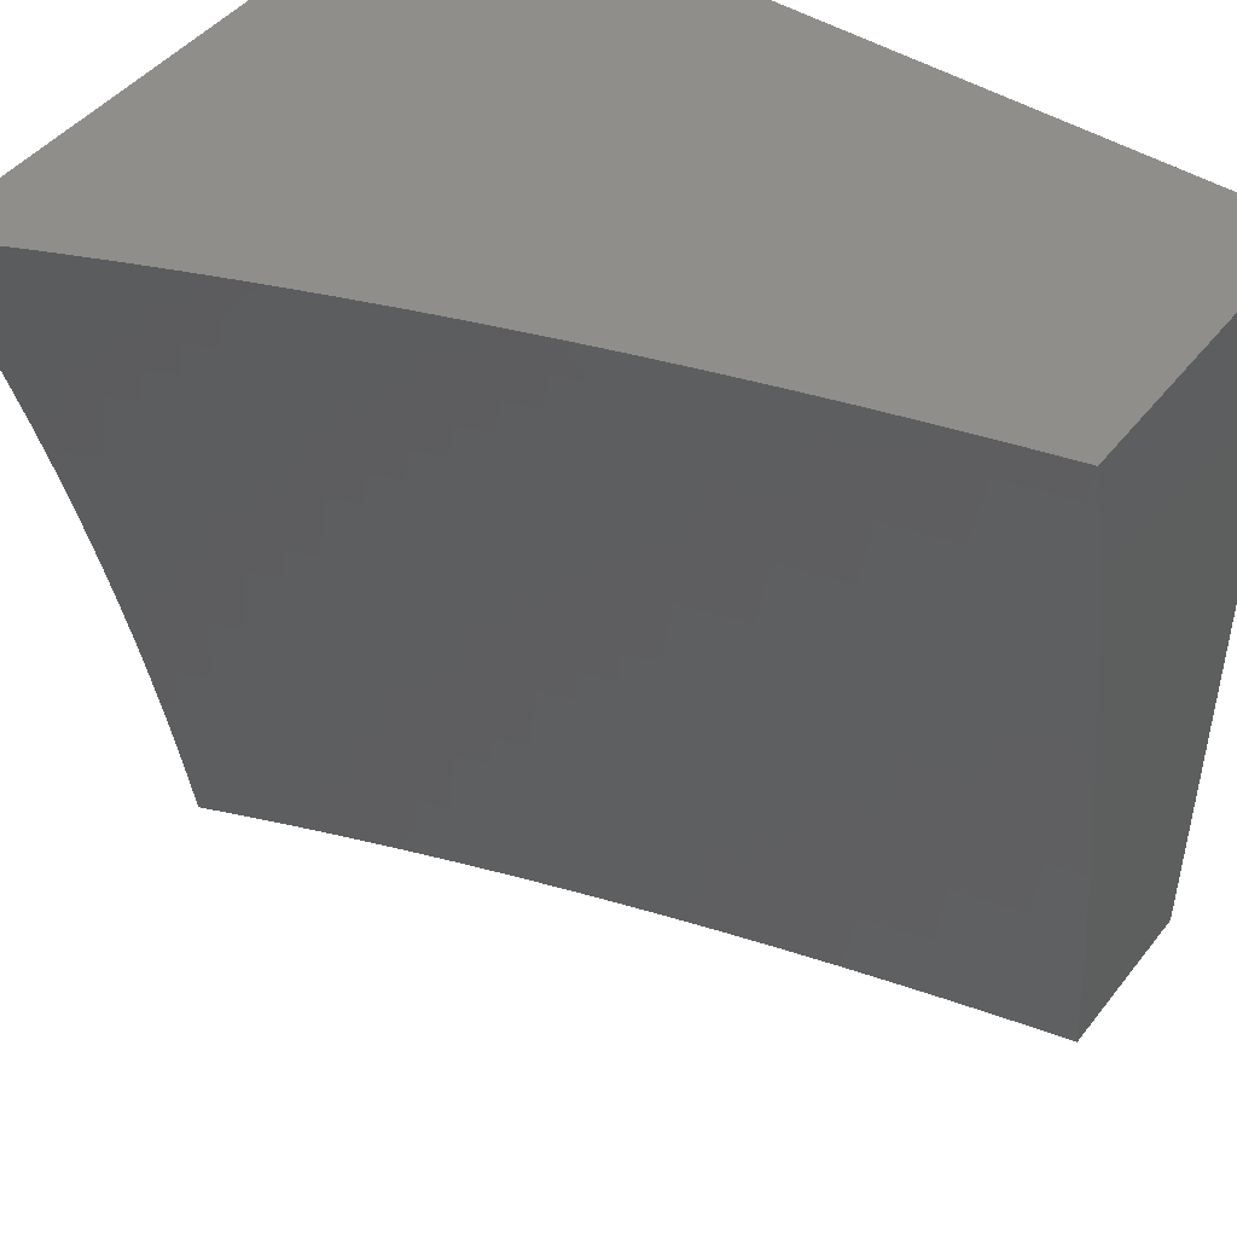
<metadata>
{"format":"stl","ext":"stl","renderer":"f3d","projection":"perspective","resolution":1024,"background":"white","views":[{"elev":46.1,"azim":36.1,"up":"+Z"}]}
</metadata>
<code>
# stl→obj: 418 verts, 832 faces
v -3 -5.532 1.067
v -3 -5.522 1
v -2.973 -5.519 1.056
v -2.944 -5.499 1
v -2.936 -5.504 1.056
v -2.898 -5.489 1.056
v -2.889 -5.493 1.111
v -2.851 -5.479 1.111
v -2.842 -5.484 1.167
v -2.804 -5.469 1.167
v -2.794 -5.474 1.223
v -2.756 -5.46 1.223
v -2.745 -5.466 1.279
v -2.707 -5.452 1.279
v -2.696 -5.458 1.334
v -2.658 -5.444 1.334
v -2.647 -5.45 1.39
v -2.608 -5.437 1.39
v -2.597 -5.443 1.446
v -2.558 -5.43 1.446
v -2.546 -5.437 1.501
v -2.507 -5.424 1.501
v -2.495 -5.431 1.556
v -2.456 -5.419 1.556
v -2.444 -5.426 1.612
v -2.405 -5.414 1.612
v -2.393 -5.422 1.667
v -2.314 -5.398 1.667
v -2.301 -5.406 1.722
v -2.222 -5.383 1.722
v -2.209 -5.392 1.777
v -2.129 -5.37 1.777
v -2.117 -5.379 1.832
v -2.037 -5.358 1.832
v -2.025 -5.368 1.886
v -2 -5.36 1.881
v -2 -5.375 1.941
v -2.886 -5.476 1
v -2.86 -5.474 1.056
v -2.813 -5.464 1.111
v -2.765 -5.455 1.167
v -2.717 -5.446 1.223
v -2.668 -5.438 1.279
v -2.619 -5.431 1.334
v -2.569 -5.424 1.39
v -2.519 -5.417 1.446
v -2.468 -5.411 1.501
v -2.417 -5.406 1.556
v -2.326 -5.39 1.612
v -2.234 -5.375 1.667
v -2.141 -5.361 1.722
v -2.049 -5.349 1.777
v -2 -5.347 1.821
v -2.828 -5.454 1
v -2.822 -5.459 1.056
v -2.775 -5.45 1.111
v -2.727 -5.441 1.167
v -2.678 -5.432 1.223
v -2.629 -5.425 1.279
v -2.58 -5.417 1.334
v -2.53 -5.411 1.39
v -2.479 -5.404 1.446
v -2.428 -5.399 1.501
v -2.337 -5.382 1.556
v -2.245 -5.367 1.612
v -2.153 -5.353 1.667
v -2.06 -5.34 1.722
v -2 -5.333 1.761
v -2.783 -5.445 1.056
v -2.769 -5.432 1
v -2.744 -5.431 1.056
v -2.709 -5.411 1
v -2.705 -5.417 1.056
v -2.666 -5.403 1.056
v -2.657 -5.408 1.111
v -2.617 -5.395 1.111
v -2.609 -5.4 1.167
v -2.569 -5.387 1.167
v -2.56 -5.392 1.223
v -2.519 -5.379 1.223
v -2.51 -5.385 1.279
v -2.47 -5.373 1.279
v -2.46 -5.379 1.334
v -2.379 -5.354 1.334
v -2.369 -5.361 1.39
v -2.287 -5.337 1.39
v -2.277 -5.344 1.446
v -2.195 -5.322 1.446
v -2.185 -5.329 1.501
v -2.102 -5.307 1.501
v -2.092 -5.315 1.556
v -2.009 -5.294 1.556
v -2.082 -5.323 1.612
v -2 -5.308 1.638
v -2.071 -5.331 1.667
v -2 -5.32 1.7
v -2.649 -5.39 1
v -2.626 -5.39 1.056
v -2.577 -5.382 1.111
v -2.528 -5.374 1.167
v -2.479 -5.367 1.223
v -2.388 -5.348 1.279
v -2.297 -5.331 1.334
v -2.204 -5.315 1.39
v -2.112 -5.3 1.446
v -2.018 -5.287 1.501
v -2 -5.285 1.514
v -2 -5.296 1.576
v -2.587 -5.37 1
v -2.585 -5.377 1.056
v -2.537 -5.369 1.111
v -2.488 -5.361 1.167
v -2.397 -5.342 1.223
v -2.306 -5.324 1.279
v -2.214 -5.308 1.334
v -2.121 -5.293 1.39
v -2.027 -5.279 1.446
v -2 -5.273 1.451
v -2.545 -5.364 1.056
v -2.525 -5.35 1
v -2.504 -5.351 1.056
v -2.462 -5.331 1
v -2.421 -5.326 1.056
v -2.398 -5.312 1
v -2.338 -5.302 1.056
v -2.334 -5.294 1
v -2.253 -5.279 1.056
v -2.268 -5.276 1
v -2.202 -5.258 1
v -2.168 -5.256 1.056
v -2.136 -5.242 1
v -2.081 -5.235 1.056
v -2.068 -5.225 1
v -2 -5.209 1
v -2 -5.225 1.131
v -2.075 -5.24 1.111
v -2.161 -5.262 1.111
v -2.246 -5.284 1.111
v -2.33 -5.307 1.111
v -2.414 -5.331 1.111
v -2.496 -5.356 1.111
v -2.068 -5.246 1.167
v -2 -5.234 1.196
v -2.06 -5.252 1.223
v -2 -5.243 1.26
v -2.053 -5.258 1.279
v -2 -5.253 1.324
v -2.045 -5.265 1.334
v -2 -5.263 1.388
v -2.036 -5.272 1.39
v -2.011 -5.378 1.943
v -2 -5.389 2
v -2.066 -5.407 2
v -2.091 -5.399 1.943
v -2.132 -5.425 2
v -2.169 -5.42 1.943
v -2.198 -5.443 2
v -2.247 -5.443 1.943
v -2.263 -5.462 2
v -2.323 -5.466 1.943
v -2.328 -5.482 2
v -2.361 -5.478 1.943
v -2.393 -5.503 2
v -2.399 -5.49 1.943
v -2.436 -5.502 1.943
v -2.452 -5.493 1.886
v -2.49 -5.505 1.886
v -2.505 -5.497 1.832
v -2.542 -5.509 1.832
v -2.557 -5.501 1.777
v -2.594 -5.514 1.777
v -2.608 -5.506 1.722
v -2.645 -5.52 1.722
v -2.66 -5.512 1.667
v -2.697 -5.526 1.667
v -2.71 -5.518 1.612
v -2.747 -5.532 1.612
v -2.761 -5.525 1.556
v -2.797 -5.539 1.556
v -2.811 -5.533 1.501
v -2.847 -5.547 1.501
v -2.86 -5.541 1.446
v -2.896 -5.556 1.446
v -2.909 -5.55 1.39
v -2.945 -5.565 1.39
v -2.957 -5.559 1.334
v -2.993 -5.574 1.334
v -2.968 -5.553 1.279
v -3 -5.564 1.266
v -2.979 -5.548 1.223
v -3 -5.553 1.2
v -2.99 -5.543 1.167
v -3 -5.542 1.134
v -2.954 -5.528 1.167
v -2.963 -5.523 1.111
v -2.917 -5.513 1.167
v -2.926 -5.508 1.111
v -2.879 -5.498 1.167
v -2.457 -5.525 2
v -2.473 -5.515 1.943
v -2.527 -5.518 1.886
v -2.579 -5.522 1.832
v -2.631 -5.527 1.777
v -2.682 -5.533 1.722
v -2.733 -5.539 1.667
v -2.784 -5.546 1.612
v -2.834 -5.554 1.556
v -2.883 -5.562 1.501
v -2.932 -5.571 1.446
v -2.98 -5.58 1.39
v -3 -5.577 1.331
v -2.51 -5.527 1.943
v -2.521 -5.547 2
v -2.546 -5.54 1.943
v -2.583 -5.553 1.943
v -2.6 -5.544 1.886
v -2.636 -5.558 1.886
v -2.652 -5.549 1.832
v -2.688 -5.563 1.832
v -2.703 -5.555 1.777
v -2.739 -5.569 1.777
v -2.754 -5.561 1.722
v -2.79 -5.575 1.722
v -2.805 -5.568 1.667
v -2.841 -5.582 1.667
v -2.855 -5.575 1.612
v -2.891 -5.59 1.612
v -2.905 -5.583 1.556
v -2.94 -5.598 1.556
v -2.954 -5.592 1.501
v -2.989 -5.607 1.501
v -3 -5.603 1.459
v -3 -5.617 1.522
v -2.975 -5.613 1.556
v -3 -5.631 1.584
v -2.96 -5.62 1.612
v -2.994 -5.635 1.612
v -2.945 -5.627 1.667
v -2.979 -5.642 1.667
v -2.929 -5.634 1.722
v -2.963 -5.649 1.722
v -2.913 -5.641 1.777
v -2.946 -5.656 1.777
v -2.896 -5.649 1.832
v -2.929 -5.663 1.832
v -2.878 -5.656 1.886
v -2.912 -5.671 1.886
v -2.86 -5.665 1.943
v -2.893 -5.68 1.943
v -2.83 -5.669 2
v -2.888 -5.695 2
v -2.585 -5.57 2
v -2.618 -5.567 1.943
v -2.671 -5.571 1.886
v -2.723 -5.577 1.832
v -2.775 -5.583 1.777
v -2.825 -5.59 1.722
v -2.876 -5.597 1.667
v -2.926 -5.605 1.612
v -2.648 -5.594 2
v -2.654 -5.58 1.943
v -2.707 -5.585 1.886
v -2.759 -5.591 1.832
v -2.81 -5.597 1.777
v -2.86 -5.604 1.722
v -2.91 -5.612 1.667
v -2.689 -5.594 1.943
v -2.71 -5.618 2
v -2.724 -5.608 1.943
v -2.758 -5.622 1.943
v -2.777 -5.613 1.886
v -2.811 -5.627 1.886
v -2.828 -5.619 1.832
v -2.862 -5.634 1.832
v -2.879 -5.626 1.777
v -2.77 -5.643 2
v -2.792 -5.636 1.943
v -2.845 -5.642 1.886
v -2.826 -5.65 1.943
v -2.925 -5.694 1.943
v -2.945 -5.721 2
v -2.957 -5.709 1.943
v -2.989 -5.725 1.943
v -3 -5.712 1.885
v -3 -5.73 1.943
v -3 -5.748 2
v -2.977 -5.701 1.886
v -3 -5.695 1.826
v -2.995 -5.694 1.832
v -2.962 -5.679 1.832
v -2.945 -5.686 1.886
v -2.98 -5.671 1.777
v -3 -5.678 1.767
v -2.996 -5.664 1.722
v -3 -5.662 1.707
v -3 -5.646 1.646
v -2.967 -5.586 1.446
v -3 -5.589 1.395
v -2.943 -5.533 1.223
v -2.906 -5.518 1.223
v -2.869 -5.503 1.223
v -2.832 -5.489 1.223
v -2.932 -5.538 1.279
v -2.896 -5.523 1.279
v -2.859 -5.509 1.279
v -2.821 -5.494 1.279
v -2.783 -5.48 1.279
v -2.921 -5.544 1.334
v -2.884 -5.529 1.334
v -2.847 -5.514 1.334
v -2.81 -5.5 1.334
v -2.773 -5.486 1.334
v -2.735 -5.471 1.334
v -2.872 -5.535 1.39
v -2.823 -5.526 1.446
v -2.774 -5.518 1.501
v -2.724 -5.511 1.556
v -2.673 -5.504 1.612
v -2.622 -5.498 1.667
v -2.571 -5.493 1.722
v -2.519 -5.488 1.777
v -2.467 -5.484 1.832
v -2.415 -5.48 1.886
v -2.869 -5.568 1.556
v -2.919 -5.577 1.501
v -2.82 -5.561 1.612
v -2.769 -5.554 1.667
v -2.718 -5.547 1.722
v -2.667 -5.541 1.777
v -2.615 -5.536 1.832
v -2.563 -5.531 1.886
v -2.793 -5.605 1.832
v -2.844 -5.612 1.777
v -2.742 -5.599 1.886
v -2.895 -5.619 1.722
v -2.836 -5.52 1.39
v -2.799 -5.506 1.39
v -2.761 -5.492 1.39
v -2.723 -5.478 1.39
v -2.685 -5.464 1.39
v -2.786 -5.512 1.446
v -2.737 -5.504 1.501
v -2.687 -5.497 1.556
v -2.636 -5.491 1.612
v -2.585 -5.485 1.667
v -2.533 -5.48 1.722
v -2.482 -5.475 1.777
v -2.429 -5.471 1.832
v -2.377 -5.468 1.886
v -2.749 -5.498 1.446
v -2.712 -5.484 1.446
v -2.674 -5.47 1.446
v -2.635 -5.457 1.446
v -2.736 -5.436 1.111
v -2.688 -5.427 1.167
v -2.639 -5.419 1.223
v -2.59 -5.411 1.279
v -2.54 -5.404 1.334
v -2.49 -5.398 1.39
v -2.439 -5.392 1.446
v -2.348 -5.375 1.501
v -2.256 -5.359 1.556
v -2.164 -5.344 1.612
v -2.699 -5.49 1.501
v -2.649 -5.484 1.556
v -2.598 -5.478 1.612
v -2.547 -5.472 1.667
v -2.495 -5.467 1.722
v -2.443 -5.463 1.777
v -2.391 -5.459 1.832
v -2.339 -5.456 1.886
v -2.662 -5.477 1.501
v -2.623 -5.463 1.501
v -2.585 -5.45 1.501
v -2.697 -5.422 1.111
v -2.648 -5.413 1.167
v -2.599 -5.406 1.223
v -2.55 -5.398 1.279
v -2.5 -5.391 1.334
v -2.45 -5.385 1.39
v -2.359 -5.368 1.446
v -2.267 -5.351 1.501
v -2.175 -5.337 1.556
v -2.611 -5.47 1.556
v -2.56 -5.464 1.612
v -2.509 -5.459 1.667
v -2.457 -5.454 1.722
v -2.405 -5.45 1.777
v -2.353 -5.447 1.832
v -2.262 -5.433 1.886
v -2.573 -5.457 1.556
v -2.534 -5.444 1.556
v -2.522 -5.451 1.612
v -2.47 -5.446 1.667
v -2.419 -5.442 1.722
v -2.367 -5.438 1.777
v -2.275 -5.424 1.832
v -2.183 -5.41 1.886
v -2.483 -5.439 1.612
v -2.432 -5.434 1.667
v -2.38 -5.43 1.722
v -2.289 -5.415 1.777
v -2.197 -5.401 1.832
v -2.104 -5.389 1.886
v -2.406 -5.336 1.167
v -2.323 -5.312 1.167
v -2.239 -5.289 1.167
v -2.154 -5.267 1.167
v -2.314 -5.318 1.223
v -2.222 -5.301 1.279
v -2.13 -5.286 1.334
v -2.231 -5.295 1.223
v -2.146 -5.273 1.223
v -2.138 -5.279 1.279
v -2 -5 2
v -2 -5 1
v -3 -5 1
v -3 -5 2
f 1 2 3
f 3 2 4
f 3 4 5
f 5 4 6
f 5 6 7
f 7 6 8
f 7 8 9
f 9 8 10
f 9 10 11
f 11 10 12
f 11 12 13
f 13 12 14
f 13 14 15
f 15 14 16
f 15 16 17
f 17 16 18
f 17 18 19
f 19 18 20
f 19 20 21
f 21 20 22
f 21 22 23
f 23 22 24
f 23 24 25
f 25 24 26
f 25 26 27
f 27 26 28
f 27 28 29
f 29 28 30
f 29 30 31
f 31 30 32
f 31 32 33
f 33 32 34
f 33 34 35
f 35 34 36
f 35 36 37
f 4 38 6
f 6 38 39
f 6 39 8
f 8 39 40
f 8 40 10
f 10 40 41
f 10 41 12
f 12 41 42
f 12 42 14
f 14 42 43
f 14 43 16
f 16 43 44
f 16 44 18
f 18 44 45
f 18 45 20
f 20 45 46
f 20 46 22
f 22 46 47
f 22 47 24
f 24 47 48
f 24 48 26
f 26 48 49
f 26 49 28
f 28 49 50
f 28 50 30
f 30 50 51
f 30 51 32
f 32 51 52
f 32 52 34
f 34 52 53
f 34 53 36
f 38 54 39
f 39 54 55
f 39 55 40
f 40 55 56
f 40 56 41
f 41 56 57
f 41 57 42
f 42 57 58
f 42 58 43
f 43 58 59
f 43 59 44
f 44 59 60
f 44 60 45
f 45 60 61
f 45 61 46
f 46 61 62
f 46 62 47
f 47 62 63
f 47 63 48
f 48 63 64
f 48 64 49
f 49 64 65
f 49 65 50
f 50 65 66
f 50 66 51
f 51 66 67
f 51 67 52
f 52 67 68
f 52 68 53
f 55 54 69
f 69 54 70
f 69 70 71
f 71 70 72
f 71 72 73
f 73 72 74
f 73 74 75
f 75 74 76
f 75 76 77
f 77 76 78
f 77 78 79
f 79 78 80
f 79 80 81
f 81 80 82
f 81 82 83
f 83 82 84
f 83 84 85
f 85 84 86
f 85 86 87
f 87 86 88
f 87 88 89
f 89 88 90
f 89 90 91
f 91 90 92
f 91 92 93
f 93 92 94
f 93 94 95
f 95 94 96
f 95 96 67
f 67 96 68
f 72 97 74
f 74 97 98
f 74 98 76
f 76 98 99
f 76 99 78
f 78 99 100
f 78 100 80
f 80 100 101
f 80 101 82
f 82 101 102
f 82 102 84
f 84 102 103
f 84 103 86
f 86 103 104
f 86 104 88
f 88 104 105
f 88 105 90
f 90 105 106
f 90 106 92
f 92 106 107
f 92 107 108
f 97 109 98
f 98 109 110
f 98 110 99
f 99 110 111
f 99 111 100
f 100 111 112
f 100 112 101
f 101 112 113
f 101 113 102
f 102 113 114
f 102 114 103
f 103 114 115
f 103 115 104
f 104 115 116
f 104 116 105
f 105 116 117
f 105 117 106
f 106 117 118
f 106 118 107
f 110 109 119
f 119 109 120
f 119 120 121
f 121 120 122
f 121 122 123
f 123 122 124
f 123 124 125
f 125 124 126
f 125 126 127
f 127 126 128
f 127 128 129
f 127 129 130
f 130 129 131
f 130 131 132
f 132 131 133
f 132 133 134
f 134 135 132
f 132 135 136
f 132 136 130
f 130 136 137
f 130 137 127
f 127 137 138
f 127 138 125
f 125 138 139
f 125 139 123
f 123 139 140
f 123 140 121
f 121 140 141
f 121 141 119
f 119 141 111
f 119 111 110
f 136 135 142
f 142 135 143
f 142 143 144
f 144 143 145
f 144 145 146
f 146 145 147
f 146 147 148
f 148 147 149
f 148 149 150
f 150 149 118
f 150 118 117
f 108 94 92
f 35 37 151
f 151 37 152
f 151 152 153
f 151 153 154
f 154 153 155
f 154 155 156
f 156 155 157
f 156 157 158
f 158 157 159
f 158 159 160
f 160 159 161
f 160 161 162
f 162 161 163
f 162 163 164
f 164 163 165
f 164 165 166
f 166 165 167
f 166 167 168
f 168 167 169
f 168 169 170
f 170 169 171
f 170 171 172
f 172 171 173
f 172 173 174
f 174 173 175
f 174 175 176
f 176 175 177
f 176 177 178
f 178 177 179
f 178 179 180
f 180 179 181
f 180 181 182
f 182 181 183
f 182 183 184
f 184 183 185
f 184 185 186
f 186 185 187
f 186 187 188
f 188 187 189
f 188 189 190
f 190 189 191
f 190 191 192
f 192 191 193
f 192 193 194
f 194 193 195
f 194 195 196
f 196 195 197
f 196 197 198
f 198 197 7
f 198 7 9
f 163 199 165
f 165 199 200
f 165 200 167
f 167 200 201
f 167 201 169
f 169 201 202
f 169 202 171
f 171 202 203
f 171 203 173
f 173 203 204
f 173 204 175
f 175 204 205
f 175 205 177
f 177 205 206
f 177 206 179
f 179 206 207
f 179 207 181
f 181 207 208
f 181 208 183
f 183 208 209
f 183 209 185
f 185 209 210
f 185 210 187
f 187 210 211
f 187 211 189
f 200 199 212
f 212 199 213
f 212 213 214
f 214 213 215
f 214 215 216
f 216 215 217
f 216 217 218
f 218 217 219
f 218 219 220
f 220 219 221
f 220 221 222
f 222 221 223
f 222 223 224
f 224 223 225
f 224 225 226
f 226 225 227
f 226 227 228
f 228 227 229
f 228 229 230
f 230 229 231
f 230 231 232
f 232 231 233
f 233 231 234
f 233 234 235
f 235 234 236
f 235 236 237
f 237 236 238
f 237 238 239
f 239 238 240
f 239 240 241
f 241 240 242
f 241 242 243
f 243 242 244
f 243 244 245
f 245 244 246
f 245 246 247
f 247 246 248
f 247 248 249
f 249 248 250
f 249 250 251
f 213 252 215
f 215 252 253
f 215 253 217
f 217 253 254
f 217 254 219
f 219 254 255
f 219 255 221
f 221 255 256
f 221 256 223
f 223 256 257
f 223 257 225
f 225 257 258
f 225 258 227
f 227 258 259
f 227 259 229
f 229 259 234
f 229 234 231
f 252 260 253
f 253 260 261
f 253 261 254
f 254 261 262
f 254 262 255
f 255 262 263
f 255 263 256
f 256 263 264
f 256 264 257
f 257 264 265
f 257 265 258
f 258 265 266
f 258 266 259
f 259 266 236
f 259 236 234
f 261 260 267
f 267 260 268
f 267 268 269
f 269 268 270
f 269 270 271
f 271 270 272
f 271 272 273
f 273 272 274
f 273 274 275
f 275 274 242
f 275 242 240
f 268 276 270
f 270 276 277
f 270 277 272
f 272 277 278
f 272 278 274
f 274 278 244
f 274 244 242
f 277 276 279
f 279 276 250
f 279 250 248
f 249 251 280
f 280 251 281
f 280 281 282
f 282 281 283
f 282 283 284
f 284 283 285
f 285 283 286
f 286 283 281
f 282 284 287
f 287 284 288
f 287 288 289
f 289 288 290
f 289 290 291
f 291 290 247
f 291 247 249
f 290 288 292
f 292 288 293
f 292 293 294
f 294 293 295
f 294 295 241
f 241 295 239
f 295 296 239
f 239 296 237
f 296 235 237
f 230 232 297
f 297 232 298
f 297 298 210
f 210 298 211
f 193 1 195
f 195 1 3
f 195 3 197
f 197 3 5
f 197 5 7
f 190 192 299
f 299 192 194
f 299 194 300
f 300 194 196
f 300 196 301
f 301 196 198
f 301 198 302
f 302 198 9
f 302 9 11
f 188 190 303
f 303 190 299
f 303 299 304
f 304 299 300
f 304 300 305
f 305 300 301
f 305 301 306
f 306 301 302
f 306 302 307
f 307 302 11
f 307 11 13
f 186 188 308
f 308 188 303
f 308 303 309
f 309 303 304
f 309 304 310
f 310 304 305
f 310 305 311
f 311 305 306
f 311 306 312
f 312 306 307
f 312 307 313
f 313 307 13
f 313 13 15
f 186 308 184
f 184 308 314
f 184 314 182
f 182 314 315
f 182 315 180
f 180 315 316
f 180 316 178
f 178 316 317
f 178 317 176
f 176 317 318
f 176 318 174
f 174 318 319
f 174 319 172
f 172 319 320
f 172 320 170
f 170 320 321
f 170 321 168
f 168 321 322
f 168 322 166
f 166 322 323
f 166 323 164
f 164 323 162
f 314 308 309
f 208 324 325
f 325 324 228
f 325 228 230
f 228 324 226
f 226 324 326
f 226 326 224
f 224 326 327
f 224 327 222
f 222 327 328
f 222 328 220
f 220 328 329
f 220 329 218
f 218 329 330
f 218 330 216
f 216 330 331
f 216 331 214
f 214 331 212
f 326 324 207
f 207 324 208
f 264 332 333
f 333 332 273
f 333 273 275
f 273 332 271
f 271 332 334
f 271 334 269
f 269 334 267
f 334 332 263
f 263 332 264
f 264 333 265
f 265 333 335
f 265 335 266
f 266 335 238
f 266 238 236
f 335 333 275
f 208 325 209
f 209 325 297
f 209 297 210
f 297 325 230
f 314 309 336
f 336 309 310
f 336 310 337
f 337 310 311
f 337 311 338
f 338 311 312
f 338 312 339
f 339 312 313
f 339 313 340
f 340 313 15
f 340 15 17
f 314 336 315
f 315 336 341
f 315 341 316
f 316 341 342
f 316 342 317
f 317 342 343
f 317 343 318
f 318 343 344
f 318 344 319
f 319 344 345
f 319 345 320
f 320 345 346
f 320 346 321
f 321 346 347
f 321 347 322
f 322 347 348
f 322 348 323
f 323 348 349
f 323 349 162
f 162 349 160
f 341 336 337
f 326 207 206
f 326 206 327
f 327 206 205
f 327 205 328
f 328 205 204
f 328 204 329
f 329 204 203
f 329 203 330
f 330 203 202
f 330 202 331
f 331 202 201
f 331 201 212
f 212 201 200
f 334 263 262
f 261 267 262
f 262 267 334
f 341 337 350
f 350 337 338
f 350 338 351
f 351 338 339
f 351 339 352
f 352 339 340
f 352 340 353
f 353 340 17
f 353 17 19
f 55 69 56
f 56 69 354
f 56 354 57
f 57 354 355
f 57 355 58
f 58 355 356
f 58 356 59
f 59 356 357
f 59 357 60
f 60 357 358
f 60 358 61
f 61 358 359
f 61 359 62
f 62 359 360
f 62 360 63
f 63 360 361
f 63 361 64
f 64 361 362
f 64 362 65
f 65 362 363
f 65 363 66
f 66 363 95
f 66 95 67
f 351 364 350
f 350 364 342
f 350 342 341
f 342 364 343
f 343 364 365
f 343 365 344
f 344 365 366
f 344 366 345
f 345 366 367
f 345 367 346
f 346 367 368
f 346 368 347
f 347 368 369
f 347 369 348
f 348 369 370
f 348 370 349
f 349 370 371
f 349 371 160
f 160 371 158
f 364 351 372
f 372 351 352
f 372 352 373
f 373 352 353
f 373 353 374
f 374 353 19
f 374 19 21
f 69 71 354
f 354 71 375
f 354 375 355
f 355 375 376
f 355 376 356
f 356 376 377
f 356 377 357
f 357 377 378
f 357 378 358
f 358 378 379
f 358 379 359
f 359 379 380
f 359 380 360
f 360 380 381
f 360 381 361
f 361 381 382
f 361 382 362
f 362 382 383
f 362 383 363
f 363 383 93
f 363 93 95
f 364 372 365
f 365 372 384
f 365 384 366
f 366 384 385
f 366 385 367
f 367 385 386
f 367 386 368
f 368 386 387
f 368 387 369
f 369 387 388
f 369 388 370
f 370 388 389
f 370 389 371
f 371 389 390
f 371 390 158
f 158 390 156
f 384 372 373
f 73 75 375
f 375 75 376
f 377 376 77
f 77 376 75
f 384 373 391
f 391 373 374
f 391 374 392
f 392 374 21
f 392 21 23
f 384 391 385
f 385 391 393
f 385 393 386
f 386 393 394
f 386 394 387
f 387 394 395
f 387 395 388
f 388 395 396
f 388 396 389
f 389 396 397
f 389 397 390
f 390 397 398
f 390 398 156
f 156 398 154
f 393 391 392
f 71 73 375
f 378 377 79
f 79 377 77
f 393 392 399
f 399 392 23
f 399 23 25
f 112 111 141
f 378 79 81
f 378 81 379
f 379 81 83
f 379 83 380
f 380 83 85
f 380 85 381
f 381 85 87
f 381 87 382
f 382 87 89
f 382 89 383
f 383 89 91
f 383 91 93
f 25 400 399
f 399 400 394
f 399 394 393
f 394 400 395
f 395 400 401
f 395 401 396
f 396 401 402
f 396 402 397
f 397 402 403
f 397 403 398
f 398 403 404
f 398 404 154
f 154 404 151
f 401 400 27
f 27 400 25
f 112 141 405
f 405 141 140
f 405 140 406
f 406 140 139
f 406 139 407
f 407 139 138
f 407 138 408
f 408 138 137
f 408 137 142
f 142 137 136
f 402 401 29
f 29 401 27
f 112 405 113
f 113 405 409
f 113 409 114
f 114 409 410
f 114 410 115
f 115 410 411
f 115 411 116
f 116 411 150
f 116 150 117
f 409 405 406
f 403 402 31
f 31 402 29
f 409 406 412
f 412 406 407
f 412 407 413
f 413 407 408
f 413 408 144
f 144 408 142
f 404 403 33
f 33 403 31
f 409 412 410
f 410 412 414
f 410 414 411
f 411 414 148
f 411 148 150
f 414 412 413
f 151 404 35
f 35 404 33
f 144 146 413
f 413 146 414
f 146 148 414
f 248 246 279
f 279 246 278
f 279 278 277
f 246 244 278
f 335 275 240
f 240 238 335
f 249 280 291
f 291 280 287
f 291 287 289
f 245 247 290
f 282 287 280
f 243 245 292
f 292 245 290
f 241 243 294
f 294 243 292
f 152 37 415
f 415 37 36
f 415 36 53
f 53 68 415
f 415 68 96
f 415 96 94
f 94 108 415
f 415 108 107
f 415 107 118
f 118 149 415
f 415 149 147
f 415 147 416
f 416 147 145
f 416 145 143
f 143 135 416
f 416 135 134
f 134 133 416
f 416 133 131
f 416 131 129
f 129 128 416
f 416 128 417
f 417 128 126
f 417 126 124
f 124 122 417
f 417 122 120
f 417 120 109
f 109 97 417
f 417 97 72
f 417 72 70
f 70 54 417
f 417 54 38
f 417 38 4
f 4 2 417
f 286 281 418
f 418 281 251
f 418 251 250
f 250 276 418
f 418 276 268
f 418 268 260
f 260 252 418
f 418 252 213
f 418 213 199
f 199 163 418
f 418 163 161
f 418 161 415
f 415 161 159
f 415 159 157
f 157 155 415
f 415 155 153
f 415 153 152
f 2 1 417
f 417 1 193
f 417 193 191
f 191 189 417
f 417 189 211
f 417 211 418
f 418 211 298
f 418 298 232
f 232 233 418
f 418 233 235
f 418 235 296
f 296 295 418
f 418 295 293
f 418 293 288
f 288 284 418
f 418 284 285
f 418 285 286
f 415 416 418
f 418 416 417

</code>
